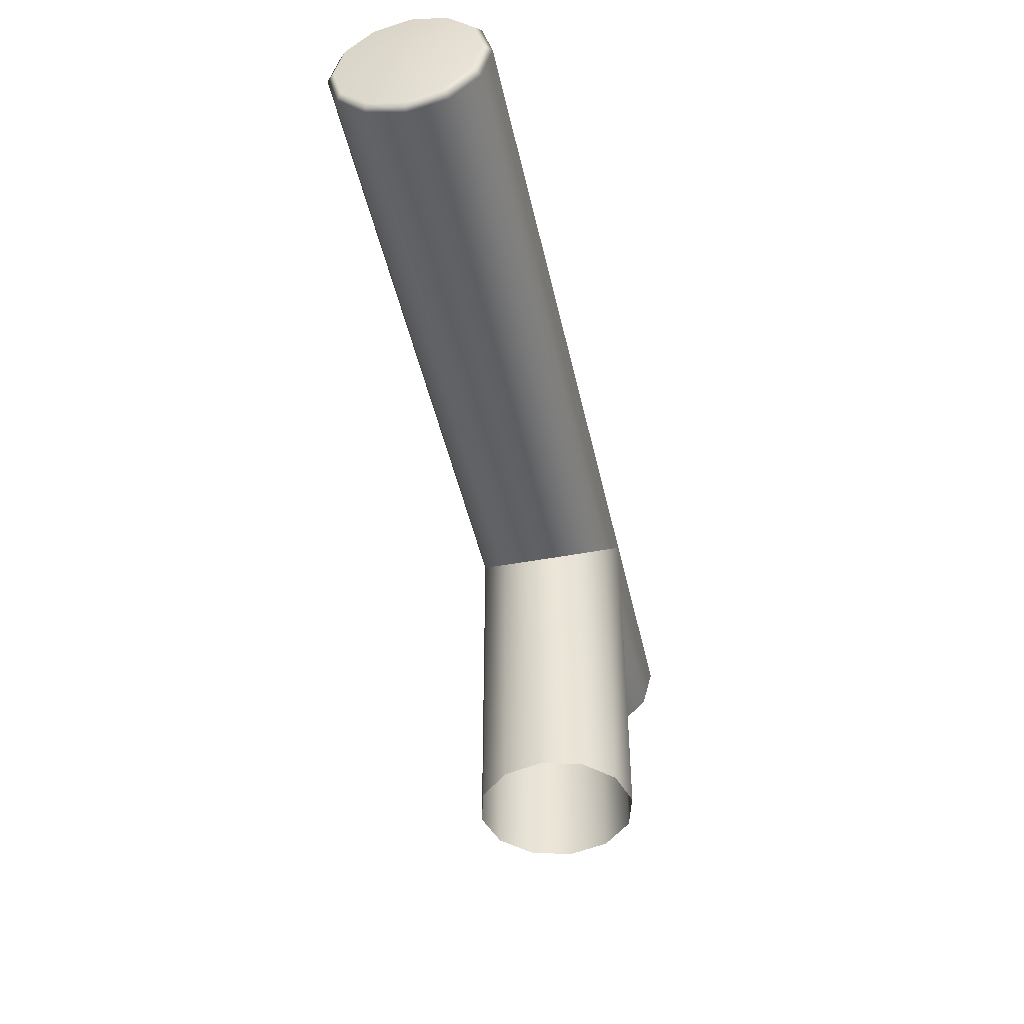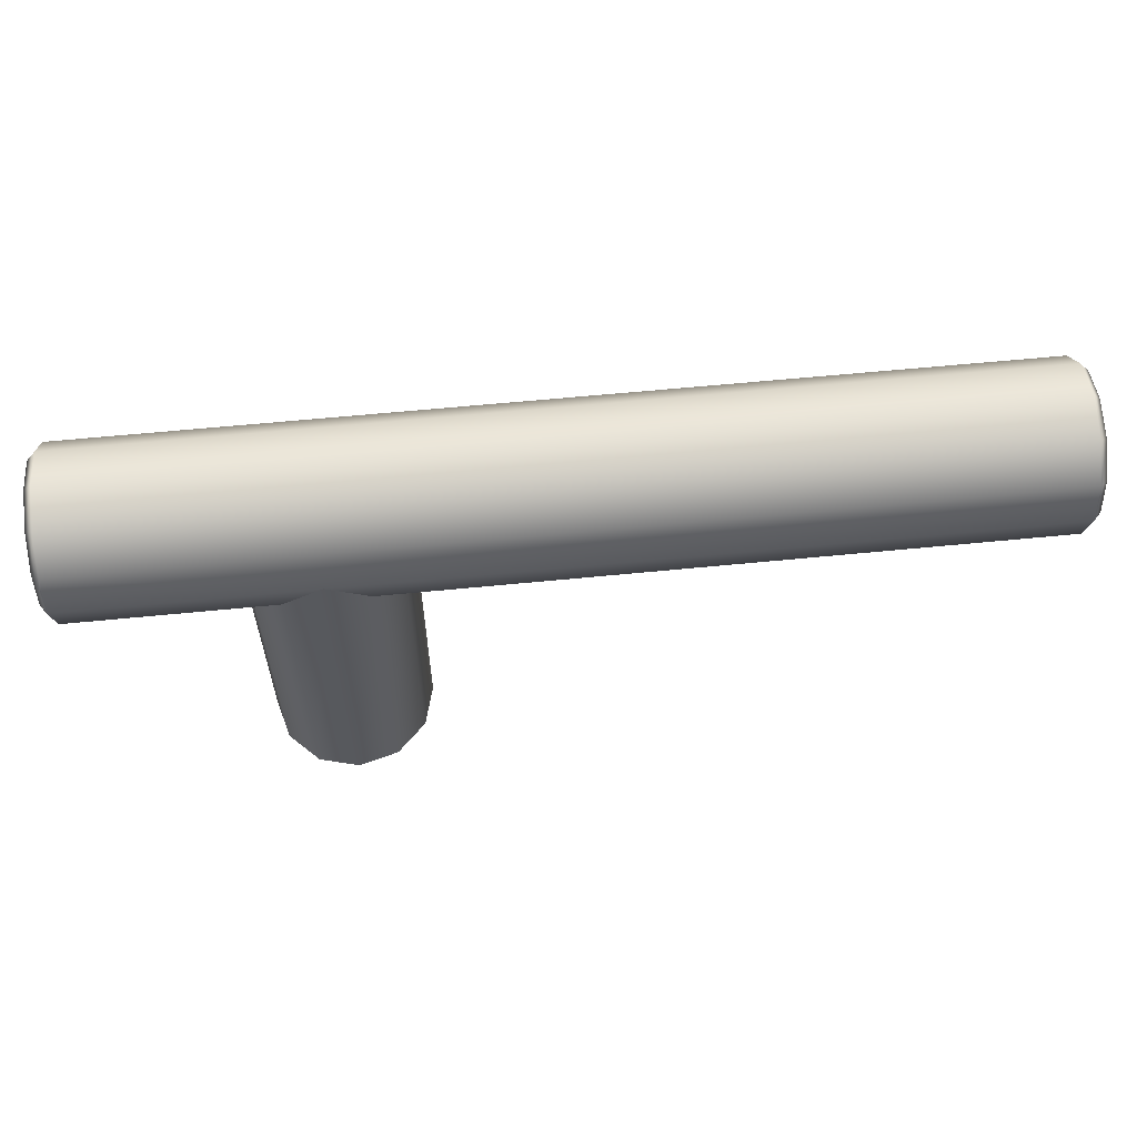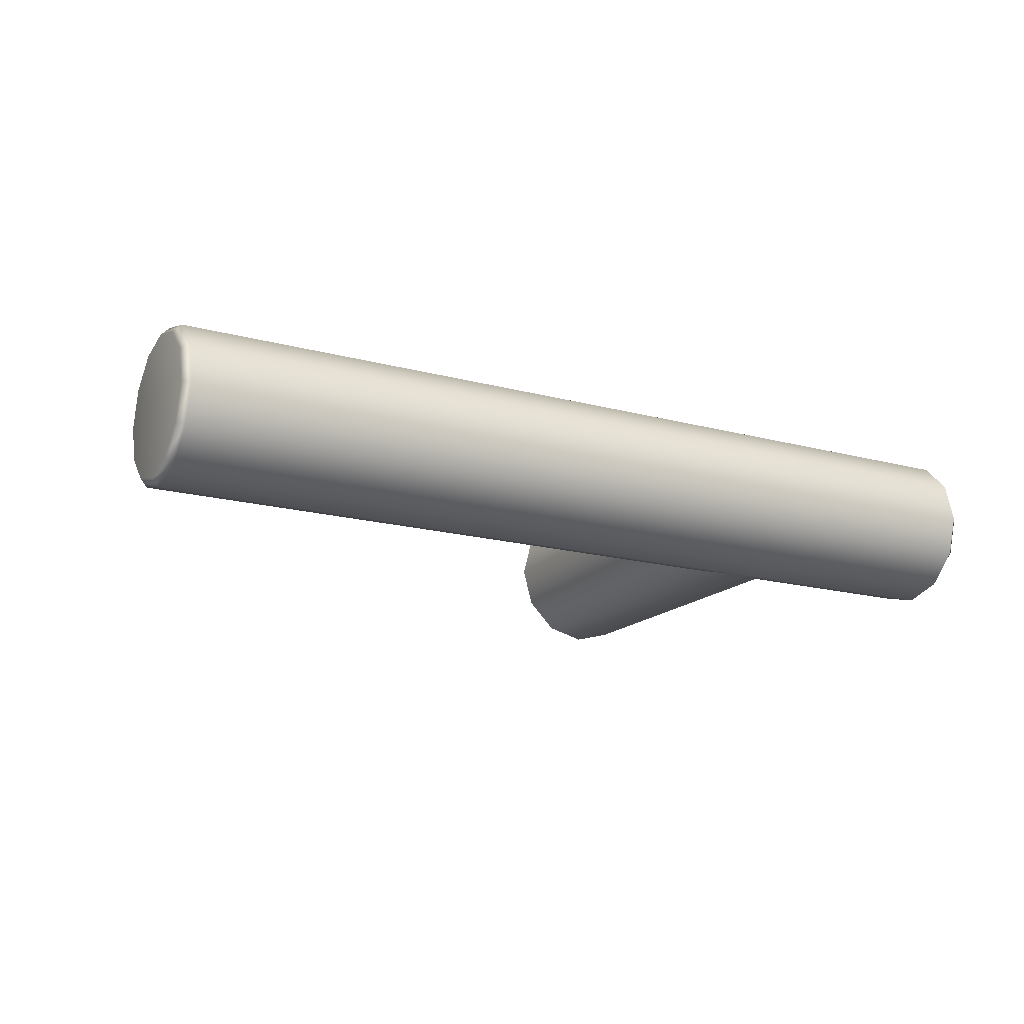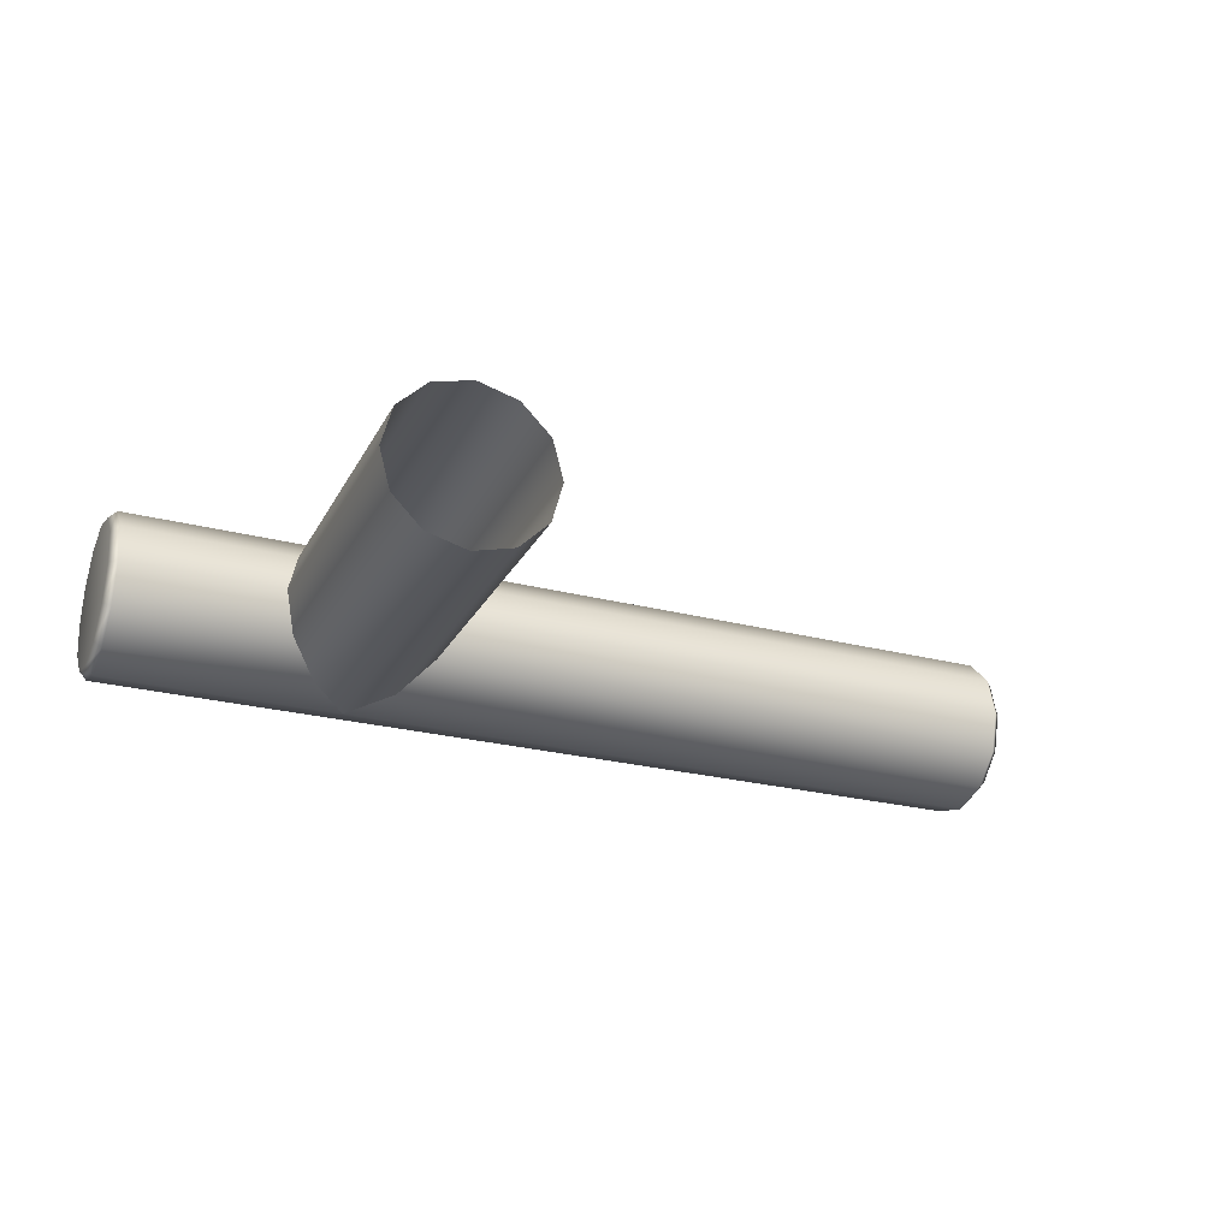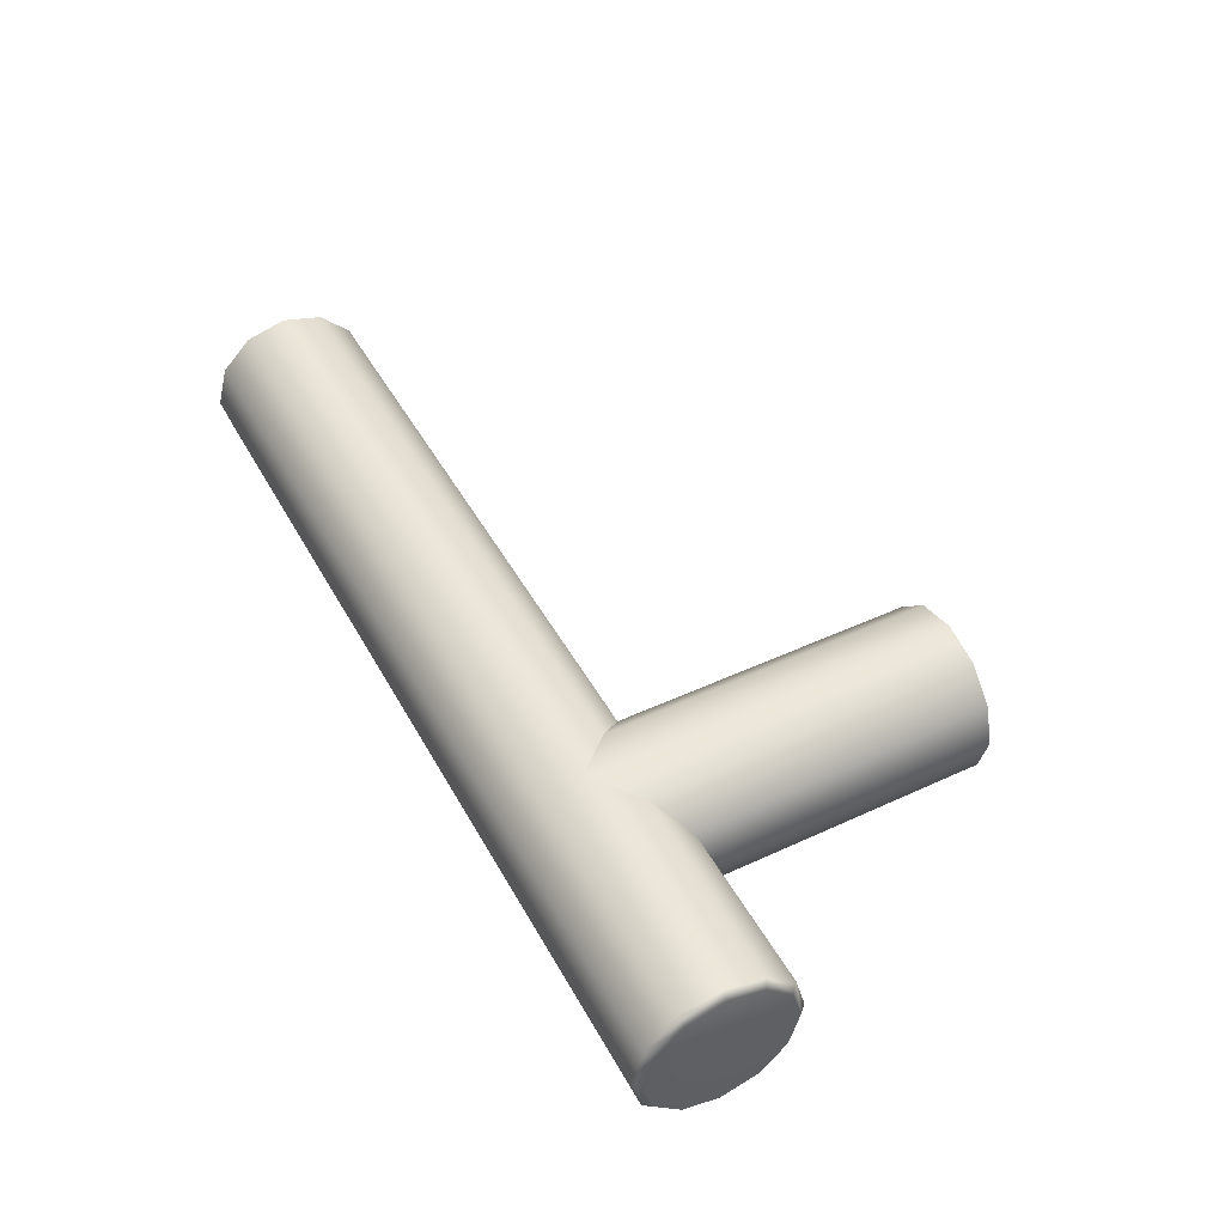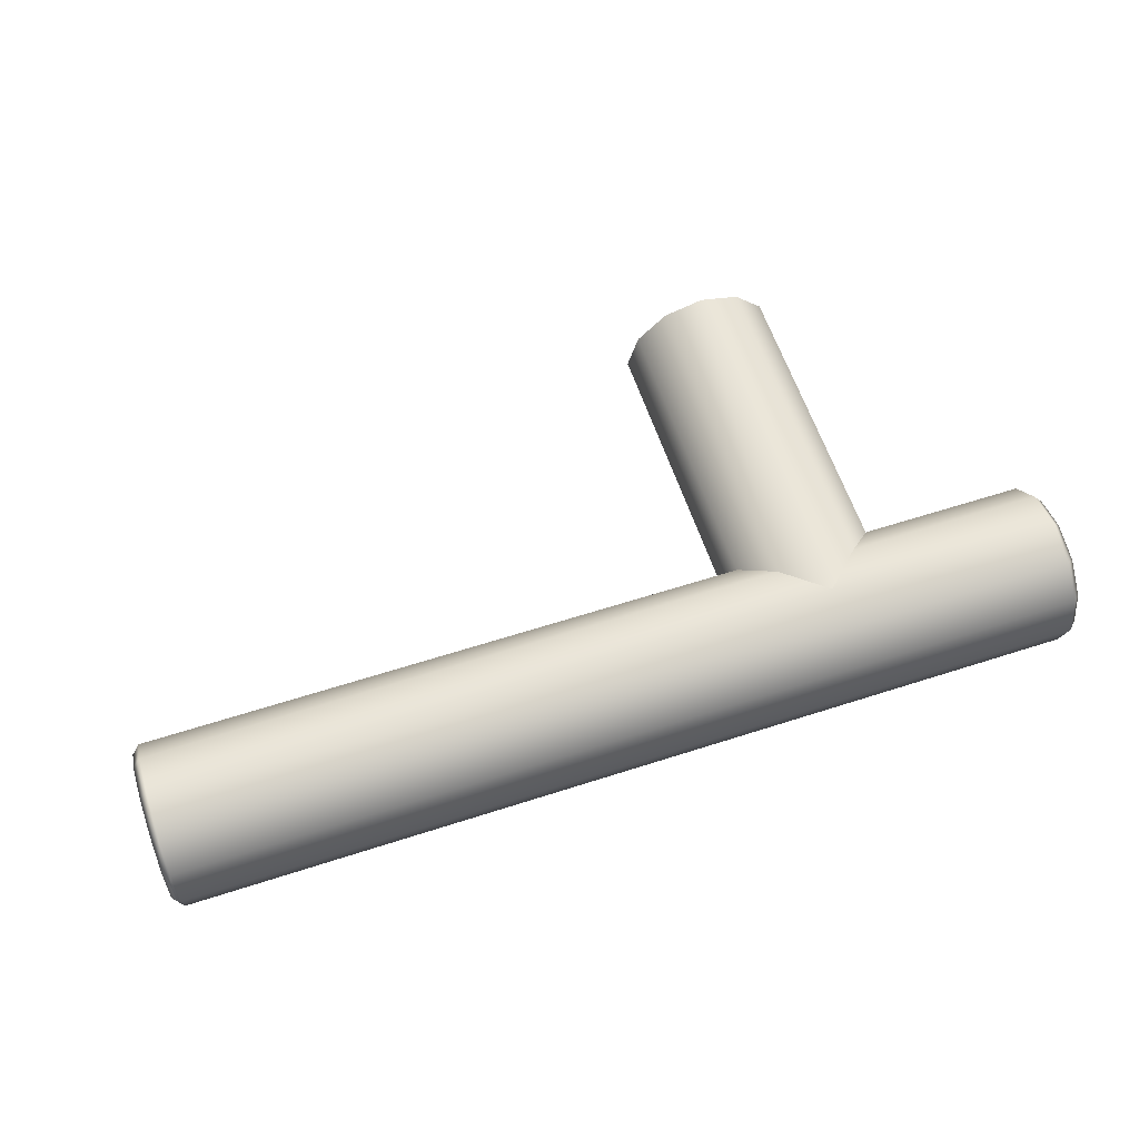
<metadata>
{"format":"obj","ext":"obj","renderer":"f3d","projection":"perspective","resolution":1024,"background":"white","views":[{"elev":-45.7,"azim":-77.8,"up":"+Z"},{"elev":60.4,"azim":174.2,"up":"+Z"},{"elev":-16.8,"azim":-28.8,"up":"+Y"},{"elev":-25.3,"azim":157.3,"up":"+Y"},{"elev":47.0,"azim":62.3,"up":"+Y"},{"elev":60.4,"azim":-18.3,"up":"+Y"}]}
</metadata>
<code>
o SinkFaucetKnobL_15
v -0.1778 0.01267 -0.005561
v -0.1778 -0.01267 -0.005561
v -0.286 0 -0.005561
v -0.1842 0.01097 -0.0119
v -0.1888 0.00633 -0.01653
v -0.1905 0 -0.01823
v -0.1888 -0.006334 -0.01653
v -0.1842 -0.01097 -0.0119
v -0.1669 0.00633 -0.01653
v -0.1715 0.01097 -0.0119
v -0.1652 0 -0.01823
v -0.1669 -0.006334 -0.01653
v -0.1715 -0.01097 -0.0119
v -0.1394 0 -0.005562
v -0.1778 -0.01097 0.000771
v -0.1778 -0.006334 0.005408
v -0.1778 0 0.007106
v -0.1778 0.00633 0.005408
v -0.1778 0.01097 0.000771
v -0.286 0.009874 -0.01126
v -0.2848 0.01097 -0.0119
v -0.286 0.0057 -0.01543
v -0.2848 0.00633 -0.01653
v -0.286 0 -0.01696
v -0.2848 0 -0.01823
v -0.286 0.009874 0.000138
v -0.2848 0.01097 0.000771
v -0.286 0.0114 -0.005562
v -0.2848 0.01267 -0.005562
v -0.286 -0.005703 -0.01543
v -0.2848 -0.006334 -0.01653
v -0.286 -0.009874 -0.01126
v -0.2848 -0.01097 -0.0119
v -0.286 0 0.00584
v -0.2848 0 0.007106
v -0.286 0.0057 0.004312
v -0.2848 0.00633 0.005408
v -0.286 -0.0114 -0.005562
v -0.2848 -0.01267 -0.005562
v -0.286 -0.009874 0.000138
v -0.2848 -0.01097 0.000771
v -0.286 -0.005703 0.004312
v -0.2848 -0.006334 0.005408
v -0.1394 0.0057 0.004312
v -0.1407 0.00633 0.005408
v -0.1407 0.01097 0.000771
v -0.1394 0.009874 0.000138
v -0.1394 0 0.00584
v -0.1407 0 0.007106
v -0.1394 -0.005703 0.004312
v -0.1407 -0.006334 0.005408
v -0.1394 -0.009874 0.000138
v -0.1407 -0.01097 0.000771
v -0.1394 0.0114 -0.005562
v -0.1407 0.01267 -0.005562
v -0.1407 0.01097 -0.0119
v -0.1394 0.009874 -0.01126
v -0.1407 0.00633 -0.01653
v -0.1394 0.0057 -0.01543
v -0.1407 0 -0.01823
v -0.1394 0 -0.01696
v -0.1407 -0.006334 -0.01653
v -0.1394 -0.005703 -0.01543
v -0.1394 -0.009874 -0.01126
v -0.1407 -0.01097 -0.0119
v -0.1407 -0.01267 -0.005562
v -0.1394 -0.0114 -0.005562
v -0.1842 0.01097 -0.06371
v -0.1888 0.00633 -0.06371
v -0.1905 0 -0.06371
v -0.1888 -0.006334 -0.06371
v -0.1842 -0.01097 -0.06371
v -0.1669 0.00633 -0.06371
v -0.1715 0.01097 -0.06371
v -0.1652 0 -0.06371
v -0.1669 -0.006334 -0.06371
v -0.1715 -0.01097 -0.06371
v -0.1778 -0.01267 -0.06371
v -0.1778 0.01267 -0.06371
f 4 68 69 5
f 5 69 70 6
f 6 70 71 7
f 7 71 72 8
f 9 73 74 10
f 11 75 73 9
f 12 76 75 11
f 13 77 76 12
f 72 78 2 8
f 78 77 13 2
f 79 68 4 1
f 74 79 1 10
f 20 21 23 22
f 21 20 28 29
f 22 23 25 24
f 24 25 31 30
f 26 27 29 28
f 27 26 36 37
f 30 31 33 32
f 32 33 39 38
f 34 35 37 36
f 35 34 42 43
f 38 39 41 40
f 40 41 43 42
f 44 45 49 48
f 45 44 47 46
f 46 47 54 55
f 48 49 51 50
f 50 51 53 52
f 52 53 66 67
f 55 54 57 56
f 56 57 59 58
f 58 59 61 60
f 60 61 63 62
f 62 63 64 65
f 65 64 67 66
f 3 20 22 24
f 3 26 28 20
f 3 24 30 32
f 3 34 36 26
f 3 32 38 40
f 23 21 4 5
f 25 23 5 6
f 3 40 42 34
f 21 29 1 4
f 31 25 6 7
f 39 33 8 2
f 27 37 18 19
f 37 35 17 18
f 35 43 16 17
f 43 41 15 16
f 1 55 56 10
f 10 56 58 9
f 9 58 60 11
f 11 60 62 12
f 13 65 66 2
f 14 61 59 57
f 14 57 54 47
f 14 64 63 61
f 14 47 44 48
f 14 52 67 64
f 14 48 50 52
f 33 31 7 8
f 12 62 65 13
f 29 27 19 1
f 39 2 15 41
f 15 2 66 53
f 16 15 53 51
f 17 16 51 49
f 18 17 49 45
f 19 18 45 46
f 1 19 46 55

</code>
